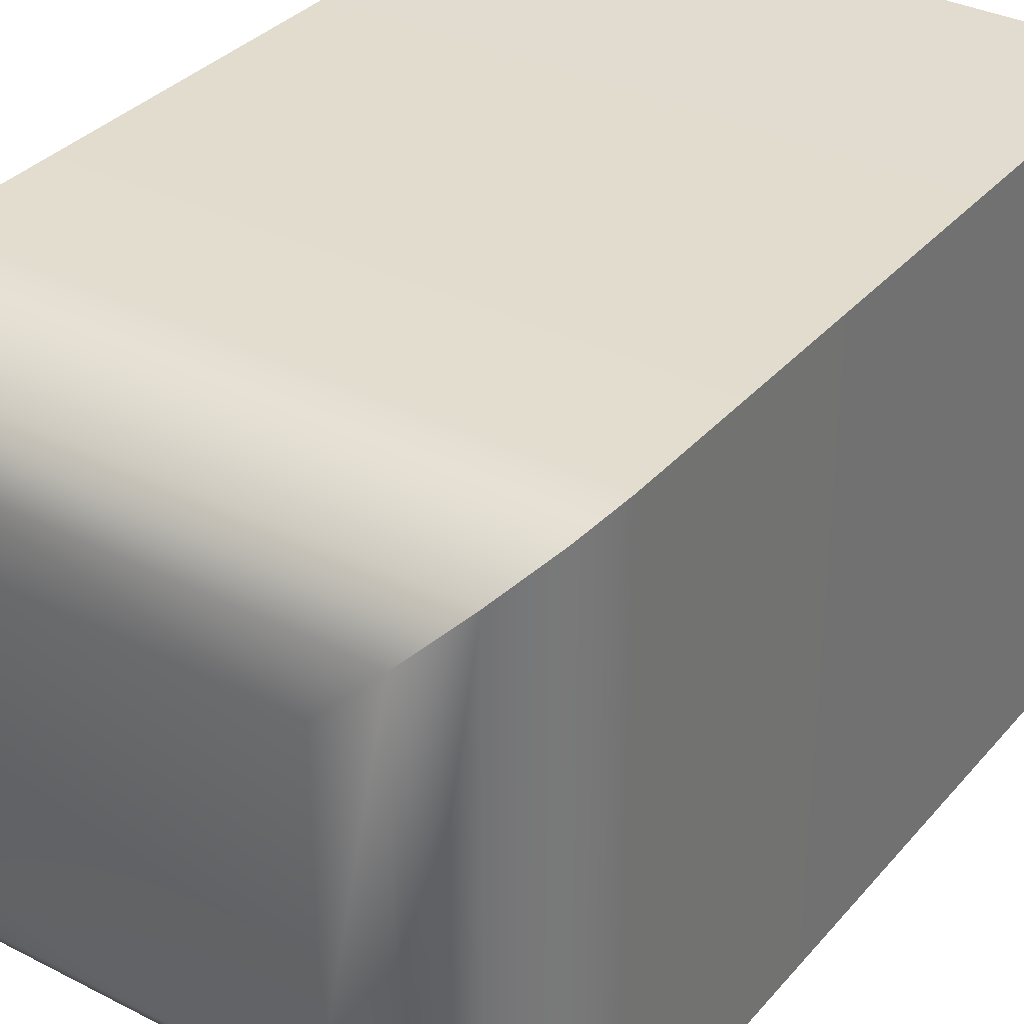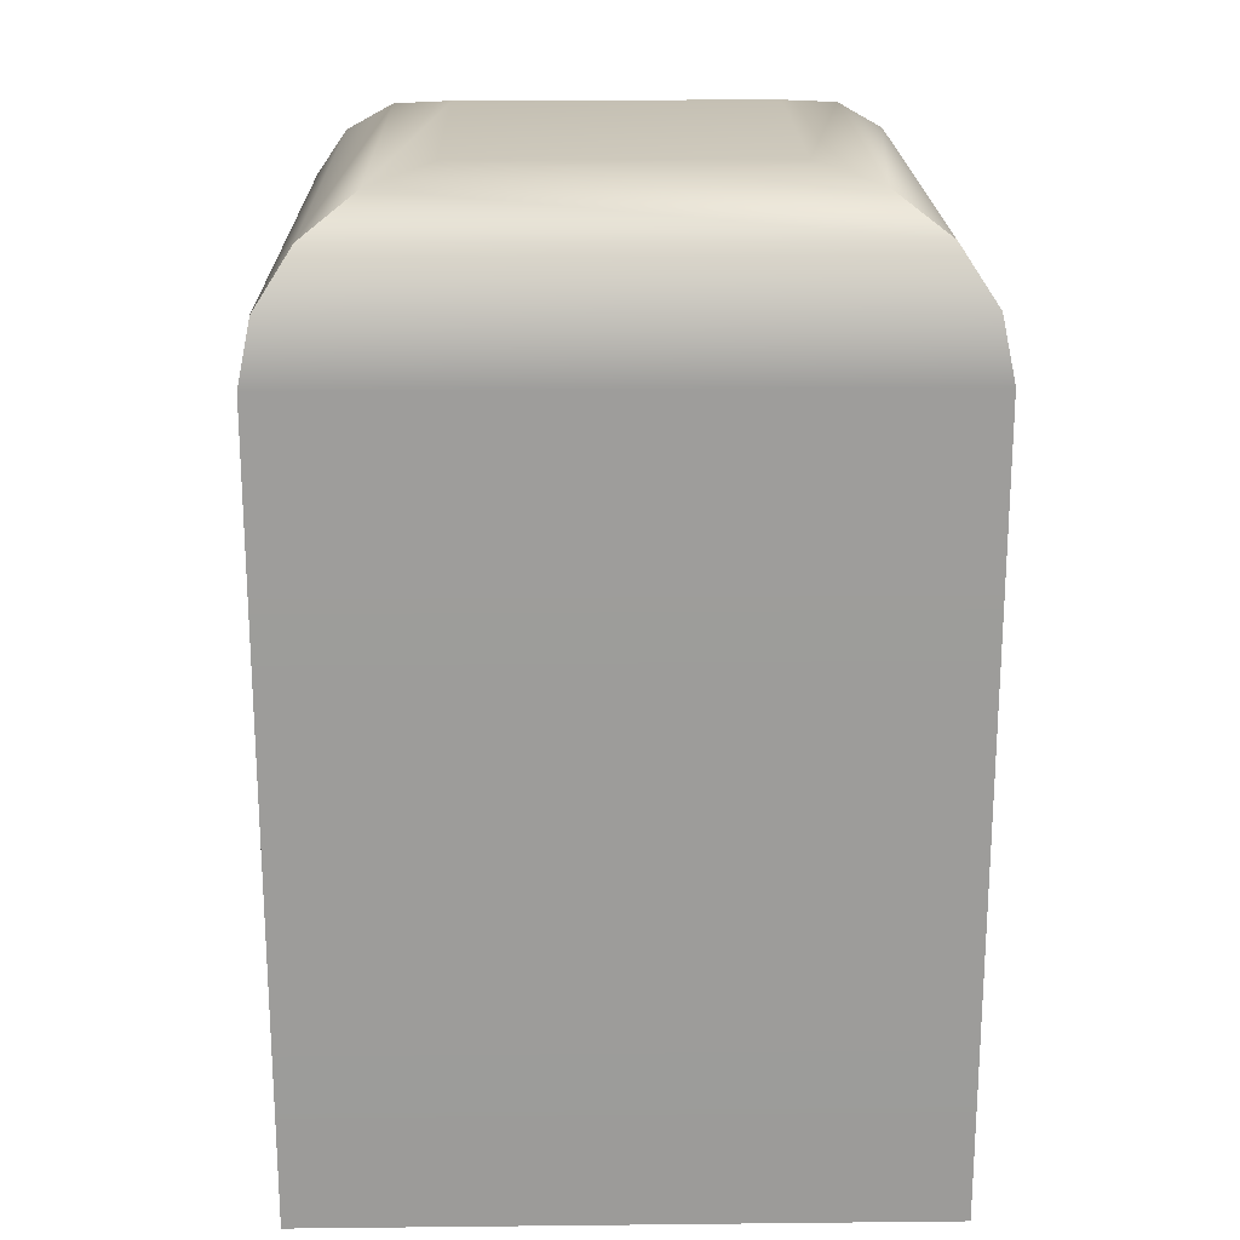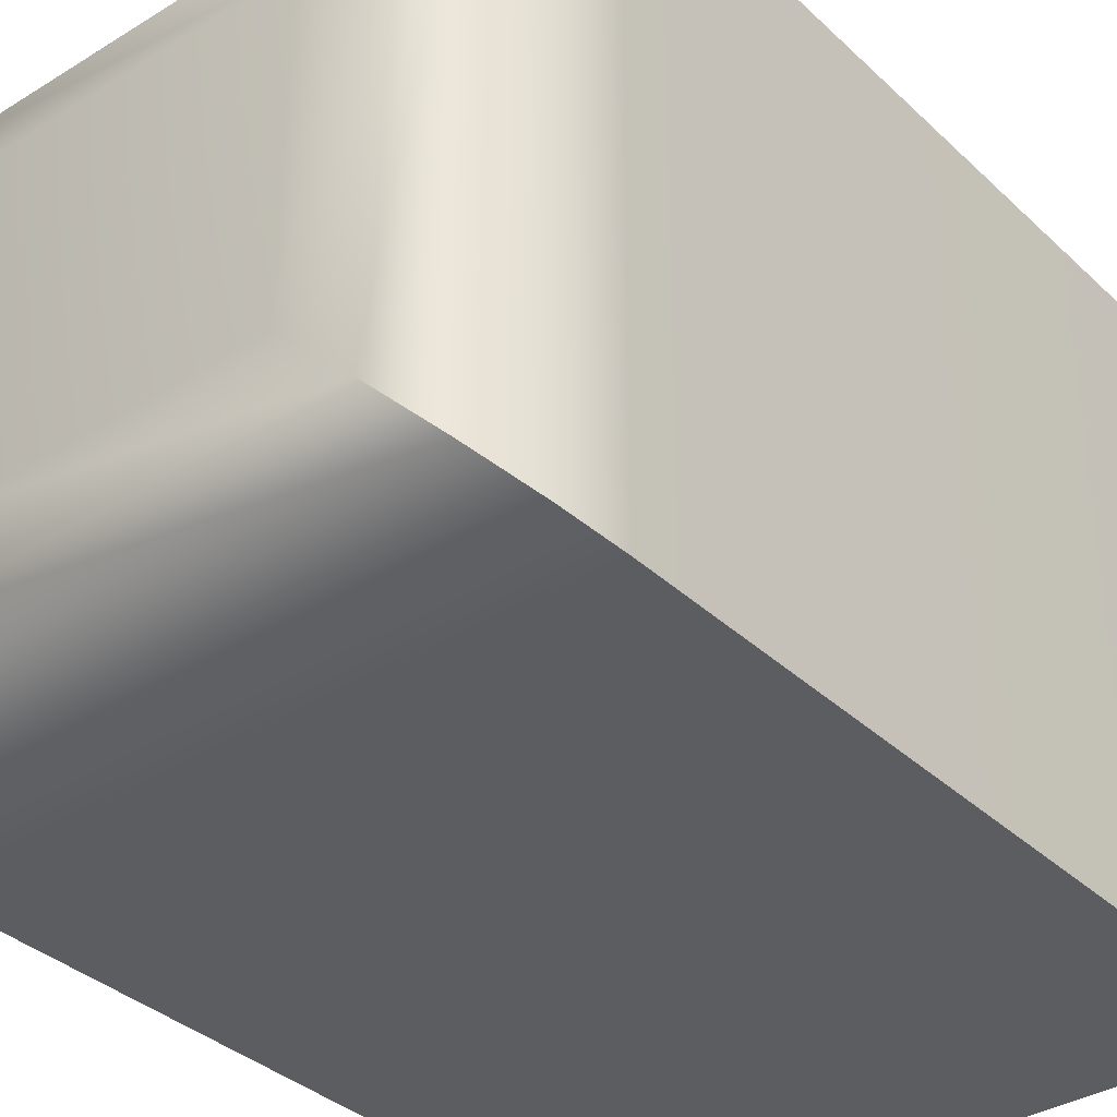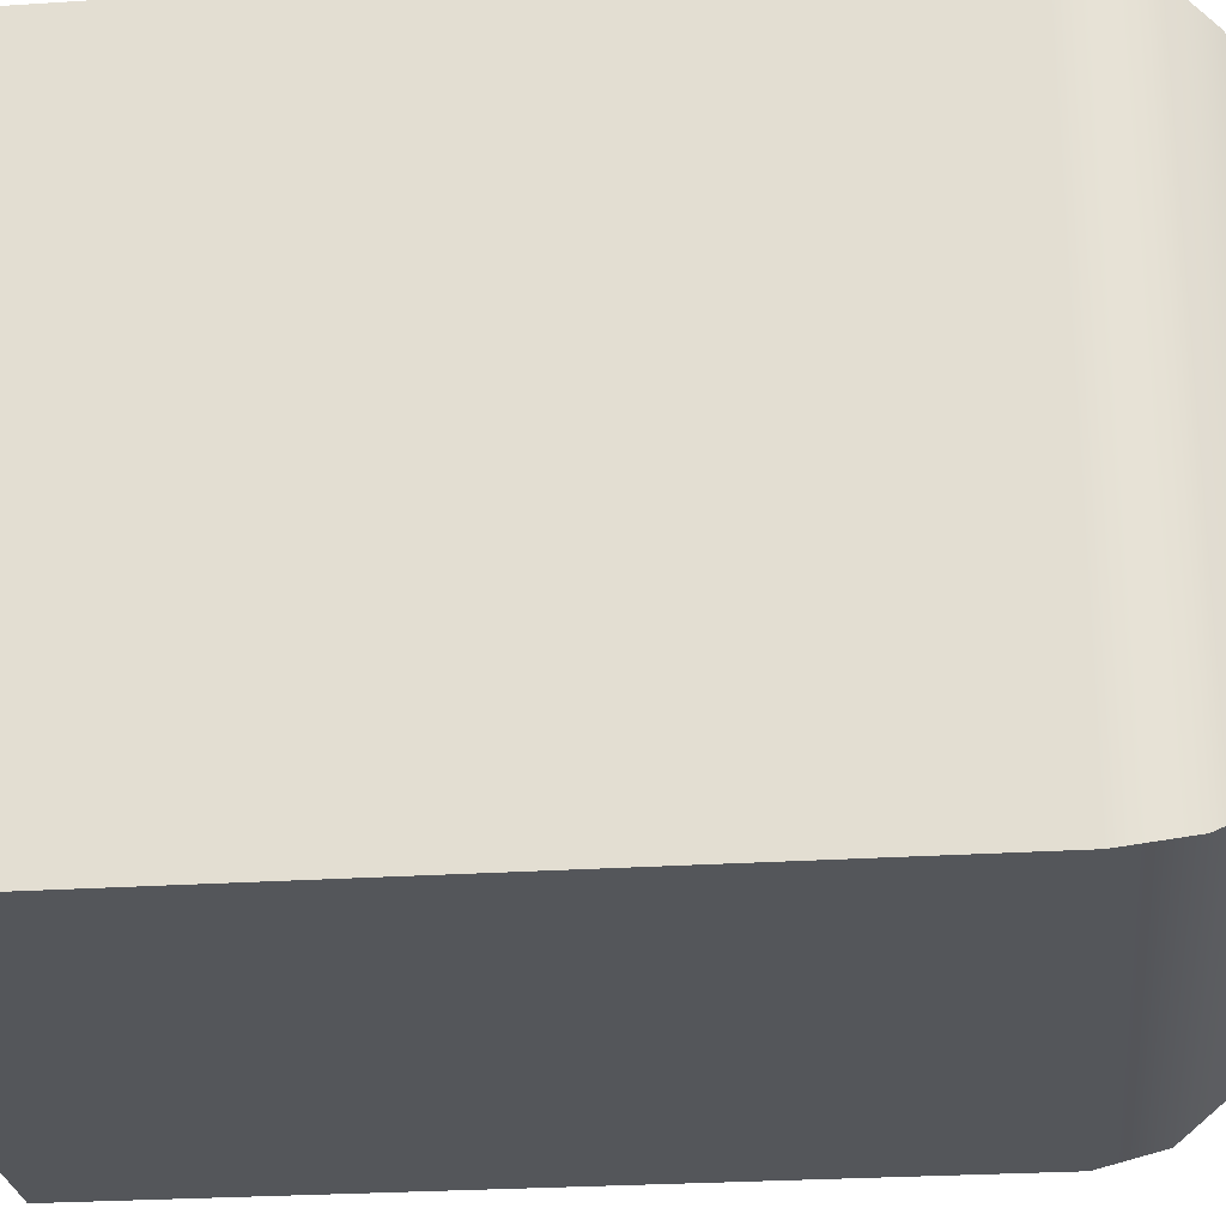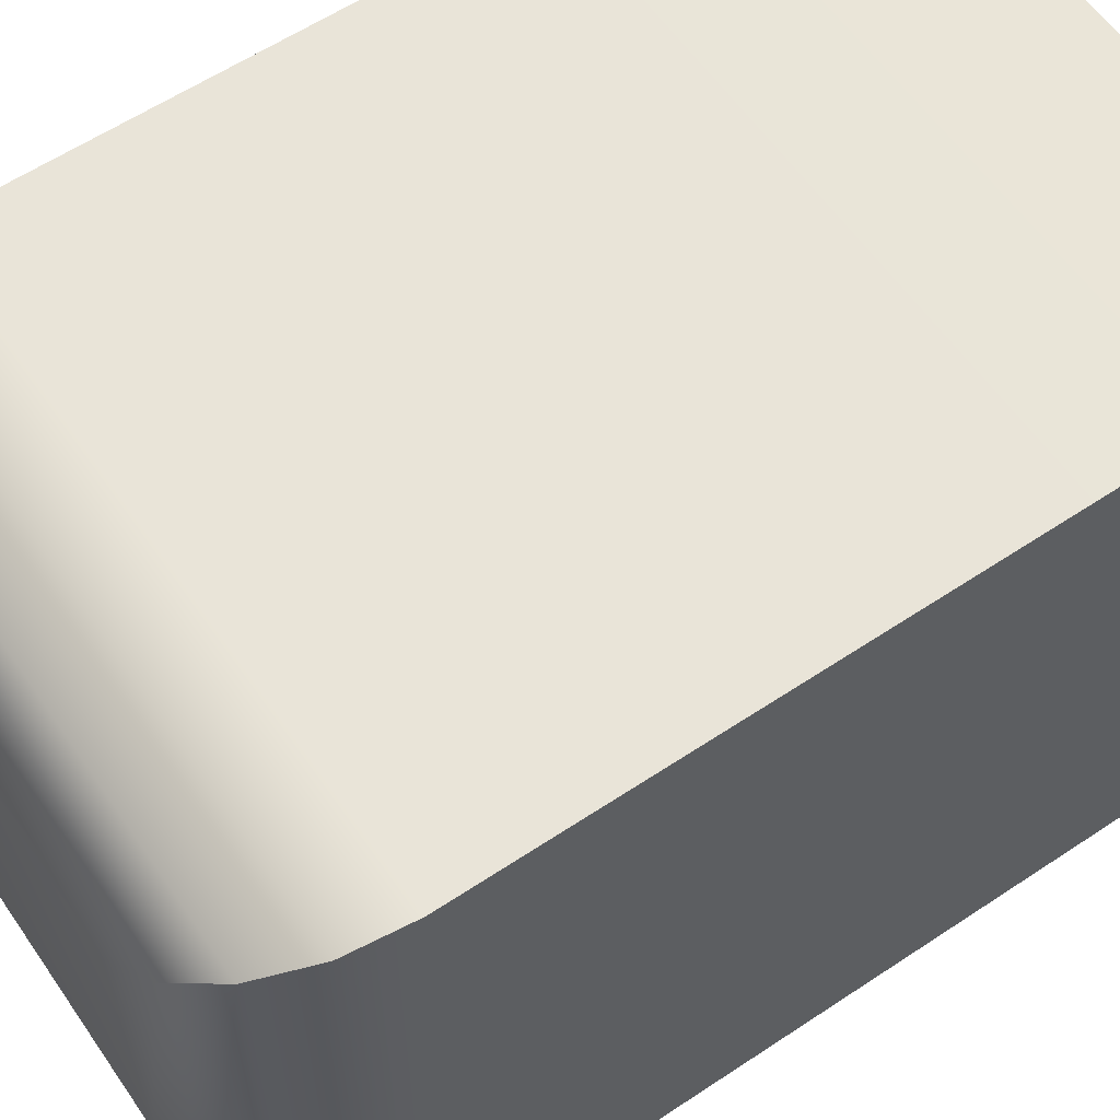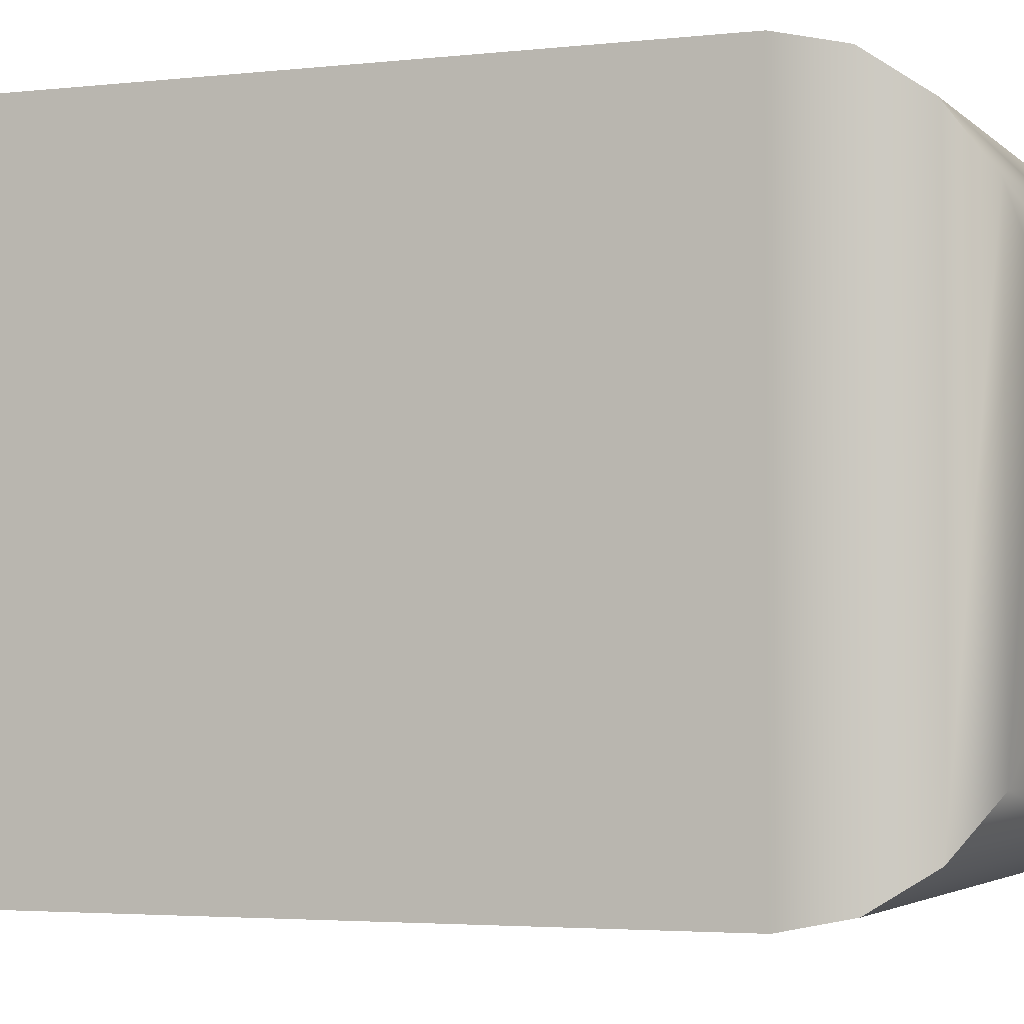
<metadata>
{"format":"obj","ext":"obj","renderer":"f3d","projection":"perspective","resolution":1024,"background":"white","views":[{"elev":34.4,"azim":-145.5,"up":"+Z"},{"elev":20.3,"azim":88.9,"up":"+Y"},{"elev":-35.5,"azim":-140.7,"up":"+Z"},{"elev":-25.6,"azim":96.0,"up":"+Z"},{"elev":59.5,"azim":-124.4,"up":"+Z"},{"elev":-3.3,"azim":111.4,"up":"+Z"}]}
</metadata>
<code>
v -5 0 5
v 5 0 5
v -5 0 -5
v 5 0 -5
v -5 12.5 5
v -4.81 13.46 4.81
v -4.268 14.27 4.268
v -3.457 14.81 3.457
v -2.5 15 2.5
v 2.5 15 2.5
v 3.457 14.81 3.457
v 4.268 14.27 4.268
v 4.81 13.46 4.81
v 5 12.5 5
v -2.5 15 -2.5
v -3.457 14.81 -3.457
v -4.268 14.27 -4.268
v -4.81 13.46 -4.81
v -5 12.5 -5
v 2.5 15 -2.5
v 3.457 14.81 -3.457
v 4.268 14.27 -4.268
v 4.81 13.46 -4.81
v 5 12.5 -5
f 3 4 2 1
f 9 8 11 10
f 8 7 12 11
f 7 6 13 12
f 6 5 14 13
f 1 2 14 5
f 9 10 20 15
f 19 24 4 3
f 2 4 24 14
f 3 1 5 19
f 13 14 24 23
f 12 13 23 22
f 10 11 21 20
f 11 12 22 21
f 5 6 18 19
f 6 7 17 18
f 7 8 16 17
f 8 9 15 16
f 19 18 23 24
f 18 17 22 23
f 17 16 21 22
f 16 15 20 21

</code>
